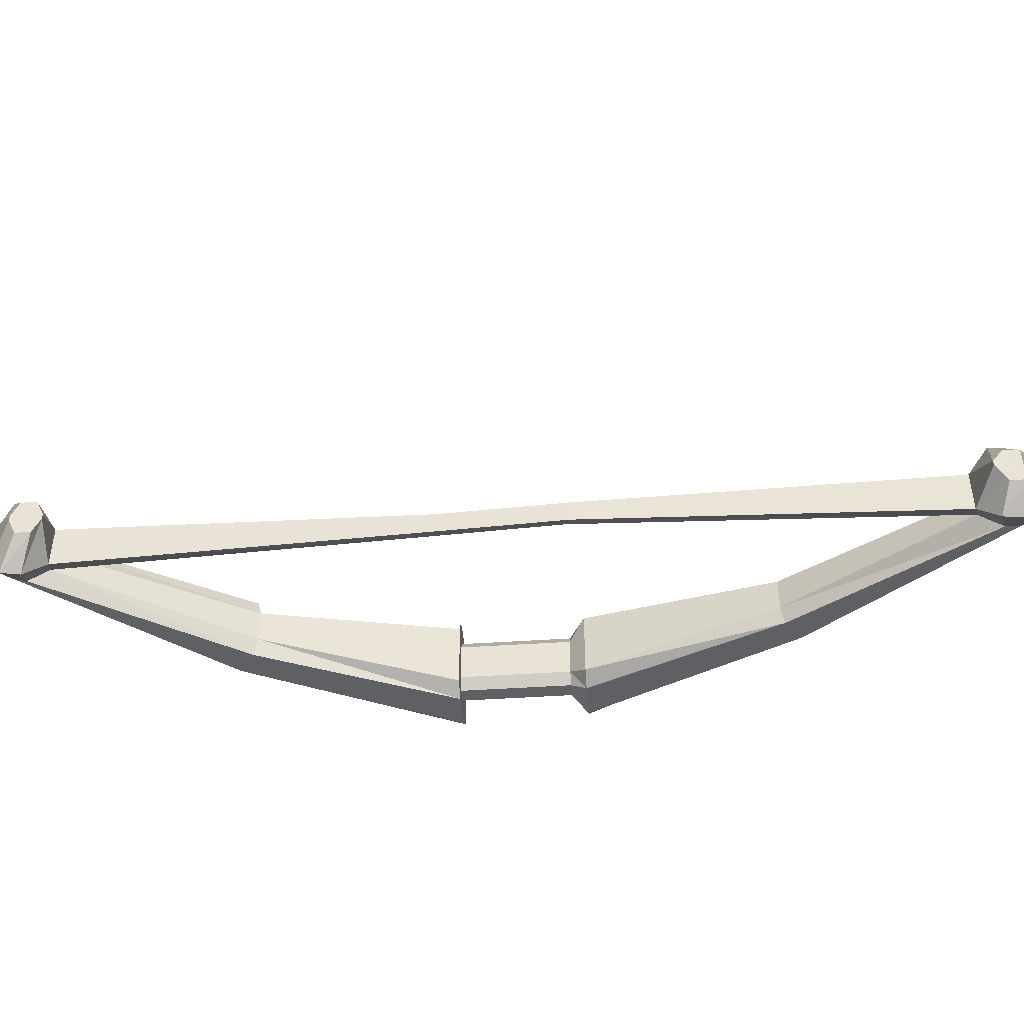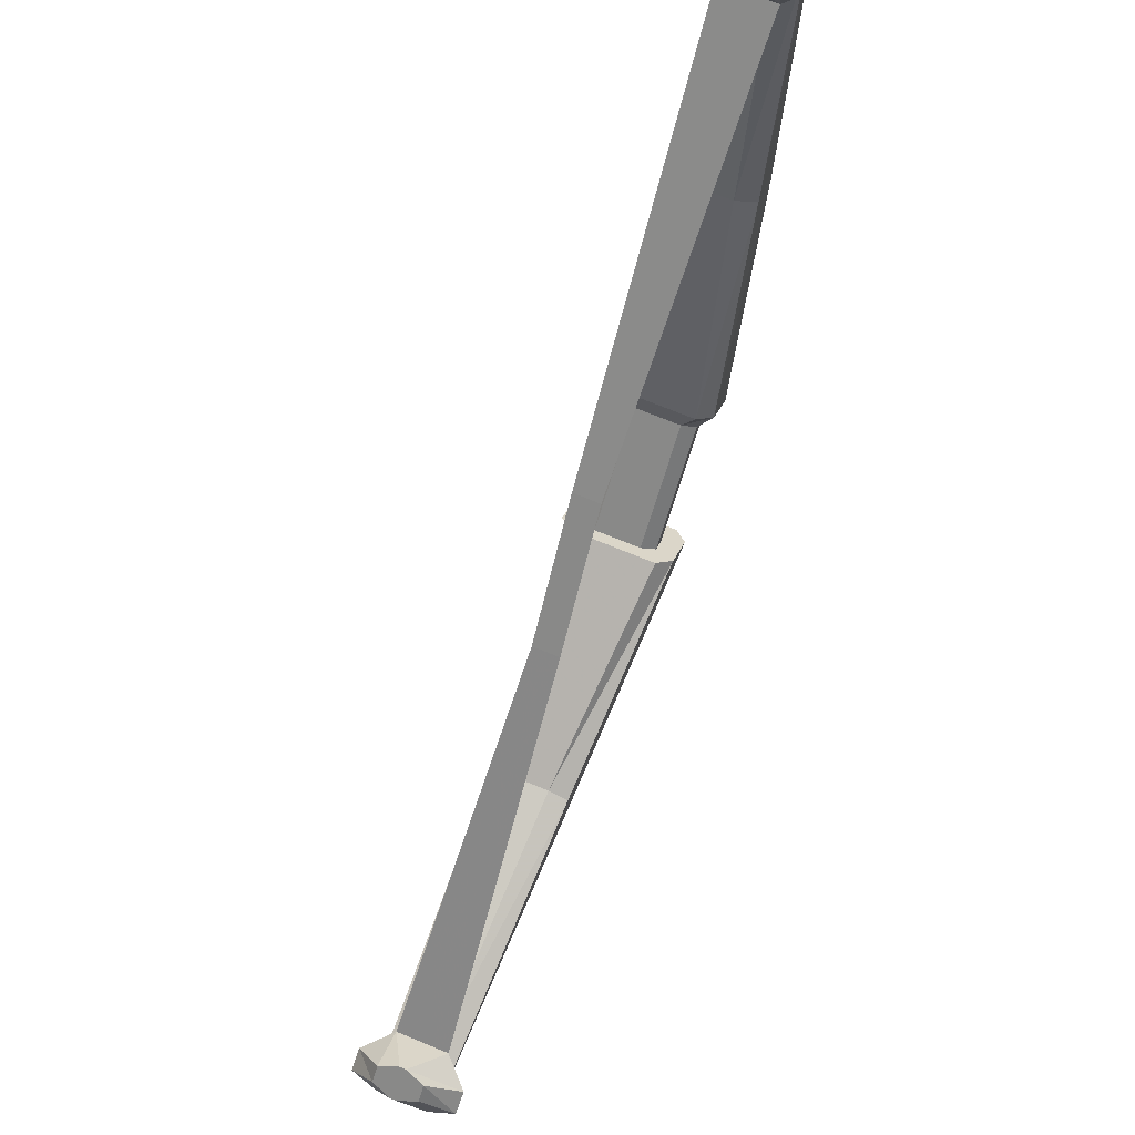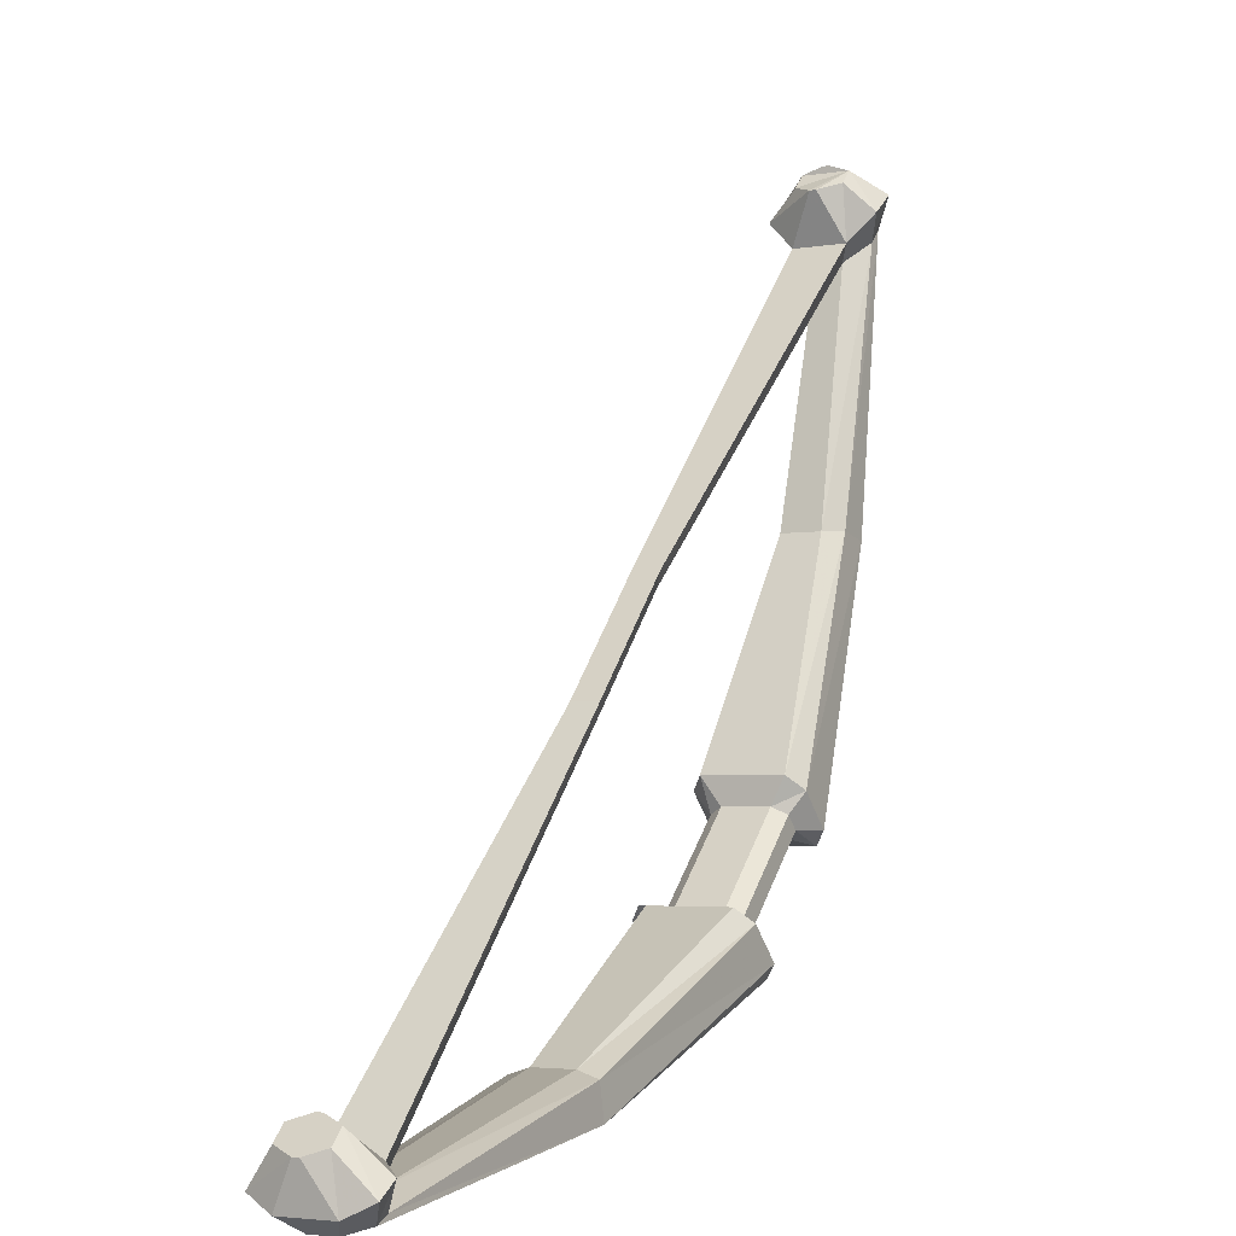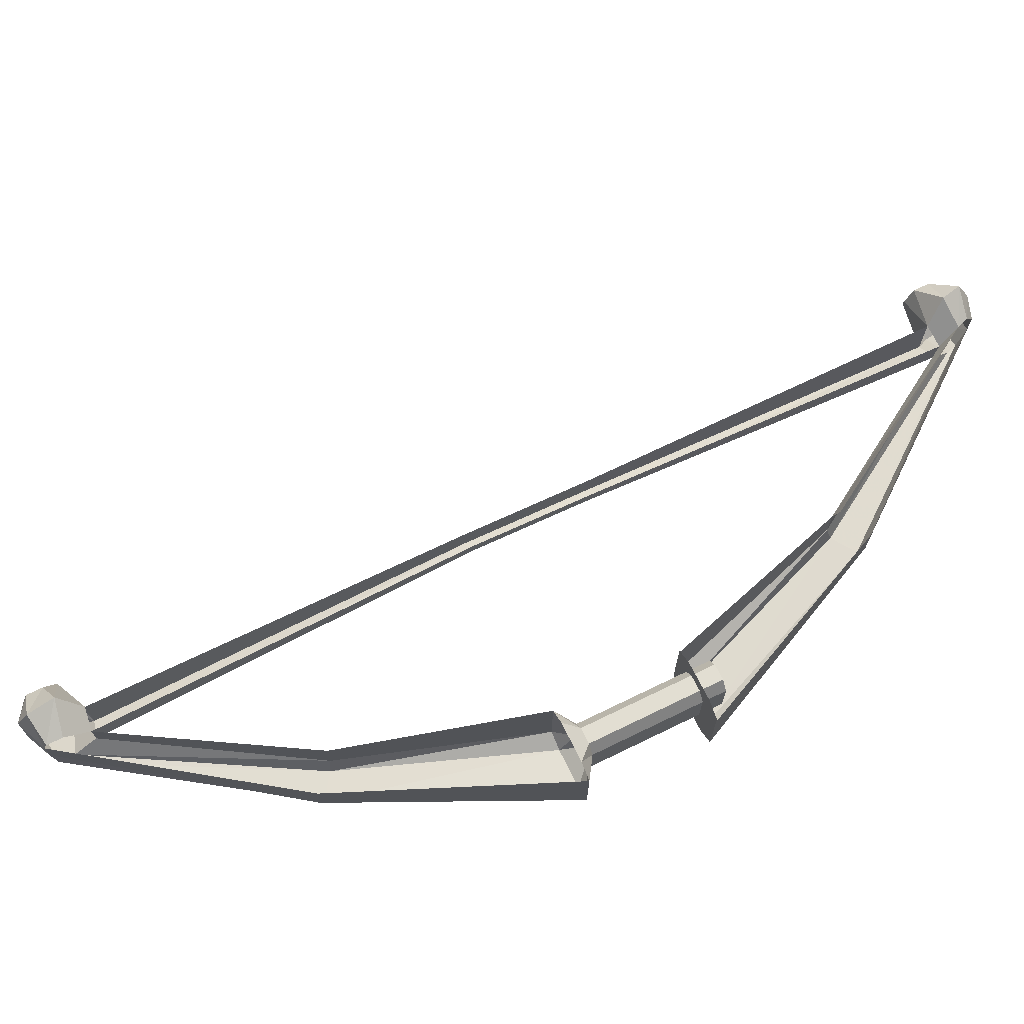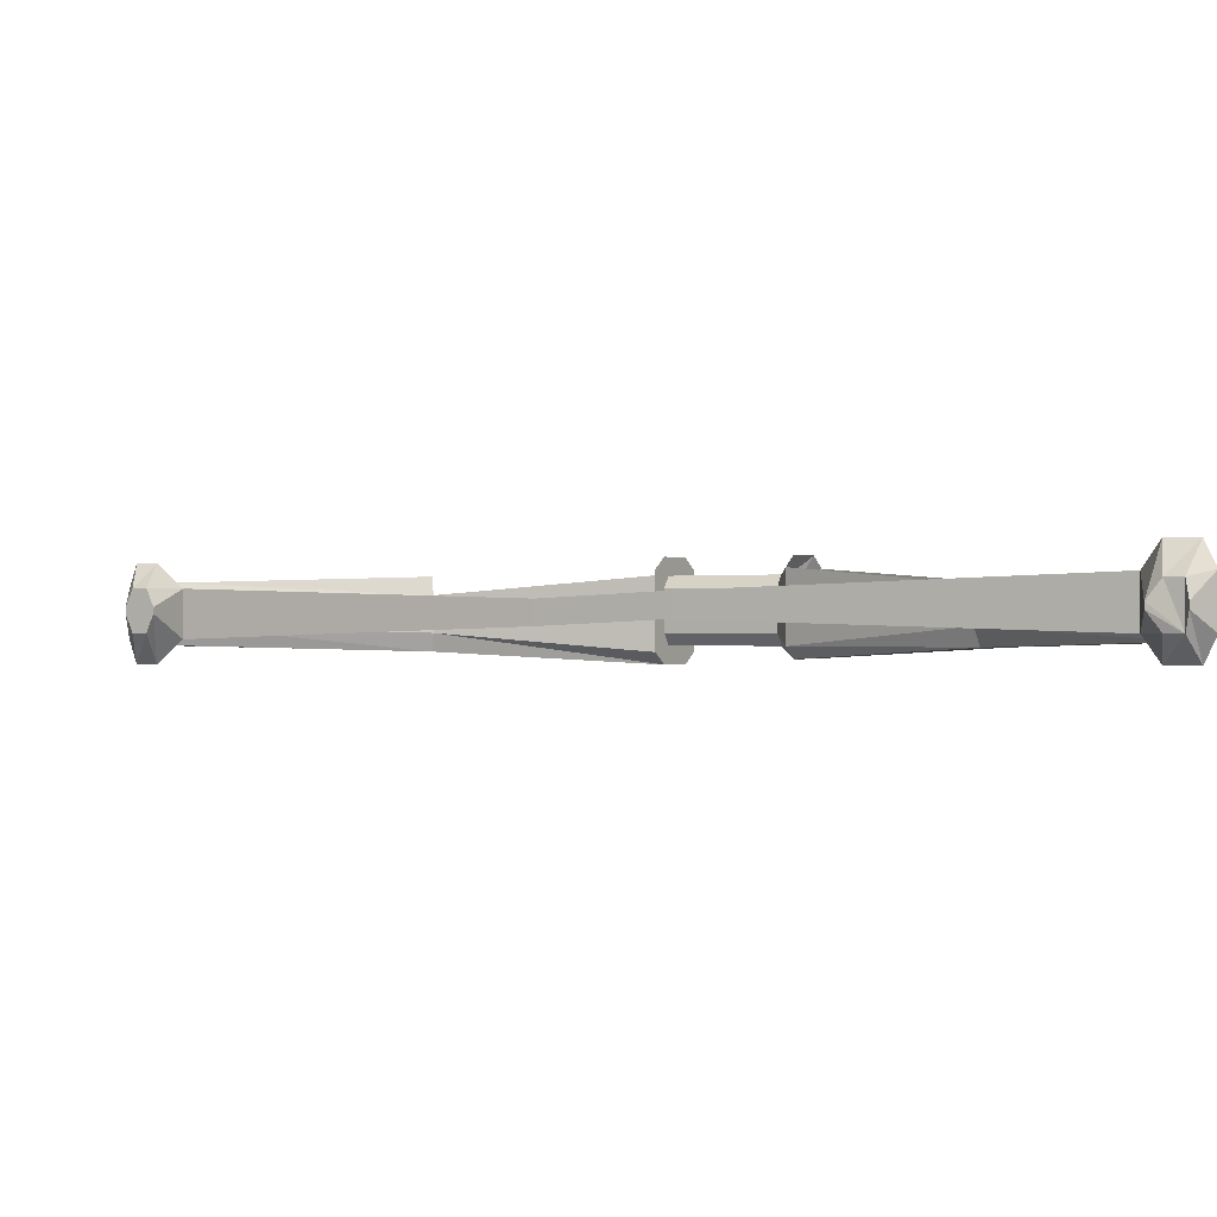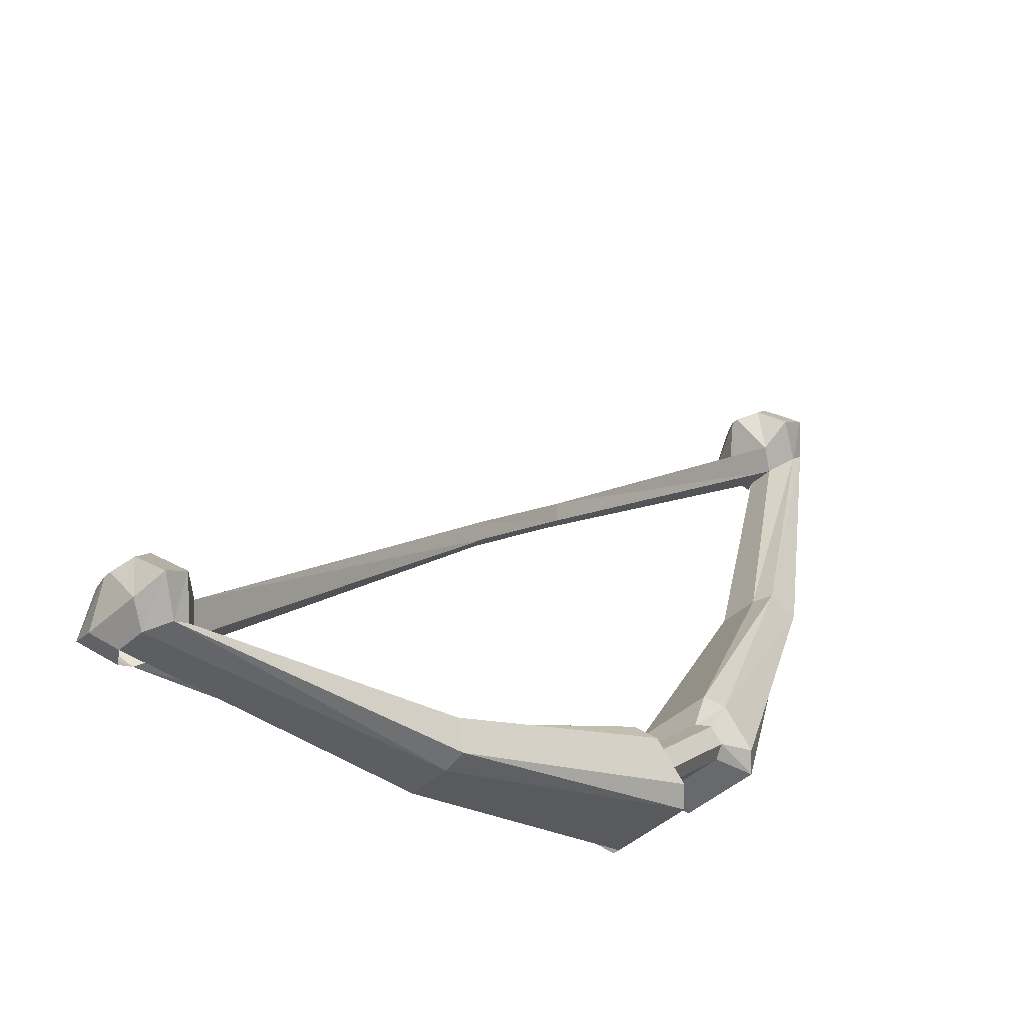
<metadata>
{"format":"obj","ext":"obj","renderer":"f3d","projection":"perspective","resolution":1024,"background":"white","views":[{"elev":-43.8,"azim":-40.4,"up":"+Y"},{"elev":70.4,"azim":-67.5,"up":"+Z"},{"elev":-3.6,"azim":-60.4,"up":"+Z"},{"elev":68.0,"azim":108.9,"up":"+Y"},{"elev":-0.5,"azim":-14.7,"up":"+Y"},{"elev":-46.0,"azim":-44.3,"up":"+Z"}]}
</metadata>
<code>
v 0.1172 -0.09375 -0.3047
v 0.125 -0.1094 -0.3125
v 0.2578 -0.1094 -0.1797
v 0.25 -0.09375 -0.1719
v 0.1172 -0.03906 -0.3047
v 0.25 -0.03906 -0.1719
v 0.125 -0.02344 -0.3125
v 0.2578 -0.02344 -0.1797
v 0.1406 -0.02344 -0.3281
v 0.2734 -0.02344 -0.1953
v 0.1484 -0.03906 -0.3359
v 0.2812 -0.03906 -0.2031
v 0.1484 -0.09375 -0.3359
v 0.2812 -0.09375 -0.2031
v 0.1406 -0.1094 -0.3281
v 0.2734 -0.1094 -0.1953
v 0.3047 -0.125 -0.1953
v 0.2656 -0.125 -0.1562
v 0.25 -0.1094 -0.1406
v 0.25 -0.01562 -0.1406
v 0.2656 0 -0.1562
v 0.3047 0 -0.1953
v 0.3203 -0.01562 -0.2109
v 0.3203 -0.1094 -0.2109
v 0.4375 -0.08594 0.1016
v 0.4297 -0.1094 0.1016
v 0.3906 -0.1094 0.1094
v 0.3828 -0.08594 0.1094
v 0.3828 -0.03906 0.1094
v 0.4531 -0.07812 0.3984
v 0.4531 -0.04688 0.3984
v 0.0625 -0.07031 0.03125
v 0.0625 -0.05469 0.03125
v -0.05469 -0.07812 -0.08594
v -0.05469 -0.0625 -0.08594
v -0.4141 -0.08594 -0.4688
v -0.4141 -0.05469 -0.4688
v -0.125 -0.09375 -0.3984
v -0.125 -0.04688 -0.3984
v -0.4375 -0.03125 -0.4844
v -0.4609 -0.007812 -0.4531
v -0.4297 -0.03906 -0.4453
v -0.4766 -0.03906 -0.4141
v -0.4688 -0.0625 -0.4062
v -0.4297 -0.1016 -0.4453
v -0.07031 -0.08594 -0.07812
v -0.07031 -0.05469 -0.07812
v 0.05469 -0.07812 0.04688
v 0.05469 -0.04688 0.04688
v 0.4297 -0.09375 0.4141
v 0.4297 -0.03125 0.4141
v 0.4062 -0.07031 0.4688
v 0.4062 -0.0625 0.4688
v 0.4375 0 0.4453
v 0.4766 -0.02344 0.4219
v -0.4844 -0.007812 -0.4688
v -0.4922 -0.03906 -0.4297
v -0.4688 -0.07031 -0.4062
v -0.4609 -0.1328 -0.4531
v -0.4375 -0.1094 -0.4844
v 0.4375 -0.125 0.4453
v 0.4219 -0.09375 0.4766
v 0.4375 -0.09375 0.4922
v 0.4219 -0.03906 0.4766
v 0.4688 0 0.4688
v 0.4922 -0.02344 0.4375
v -0.4922 -0.03906 -0.4844
v -0.5 -0.0625 -0.4375
v -0.5 -0.07031 -0.4375
v -0.4922 -0.09375 -0.4297
v -0.4766 -0.09375 -0.4141
v -0.4844 -0.1328 -0.4688
v -0.4531 -0.1094 -0.4922
v -0.1172 -0.1172 -0.4453
v -0.125 -0.1172 -0.4062
v 0.1406 -0.1328 -0.2812
v 0.125 -0.1172 -0.2656
v 0.125 -0.02344 -0.2656
v -0.4922 -0.1016 -0.4844
v -0.4531 -0.03125 -0.4922
v -0.4688 -0.05469 -0.5
v -0.4688 -0.08594 -0.5
v 0.4688 -0.125 0.4688
v 0.4766 -0.09375 0.4844
v 0.4375 -0.07031 0.5
v 0.4375 -0.0625 0.5
v 0.4375 -0.03906 0.4922
v 0.4766 -0.03125 0.4844
v 0.4922 -0.04688 0.4453
v 0.4766 -0.1016 0.4219
v 0.4922 -0.1016 0.4375
v 0.4922 -0.07812 0.4453
v 0.1406 0 -0.2812
v 0.125 -0.01562 -0.2656
v 0.1797 -0.1328 -0.3203
v 0.1953 -0.1172 -0.3359
v 0.1953 -0.01562 -0.3359
v 0.1797 0 -0.3203
v -0.1172 -0.09375 -0.4531
v 0.1953 -0.02344 -0.3359
v -0.1172 -0.04688 -0.4531
v -0.125 -0.02344 -0.4062
v 0.4375 -0.03906 0.1016
f 1 2 3
f 1 3 4
f 1 4 5
f 5 4 6
f 5 6 7
f 7 6 8
f 7 8 9
f 9 8 10
f 9 10 11
f 11 10 12
f 11 12 13
f 13 12 14
f 13 14 15
f 15 14 16
f 15 16 2
f 2 16 3
f 31 30 32
f 31 32 33
f 33 32 34
f 33 34 35
f 35 34 36
f 35 36 37
f 42 45 46
f 42 46 47
f 47 46 48
f 47 48 49
f 49 48 50
f 49 50 51
f 45 36 34
f 45 34 46
f 46 34 32
f 46 32 48
f 48 32 30
f 48 30 50
f 3 16 17
f 3 17 18
f 3 18 4
f 4 18 19
f 4 19 6
f 6 19 20
f 6 20 8
f 8 20 21
f 8 21 10
f 10 21 22
f 10 22 12
f 12 22 23
f 12 23 14
f 14 23 24
f 14 24 16
f 16 24 17
f 17 24 25
f 17 25 26
f 17 26 18
f 18 26 27
f 18 27 19
f 19 27 28
f 19 28 20
f 20 28 29
f 29 28 30
f 29 30 31
f 37 36 38
f 37 38 39
f 37 39 40
f 42 41 43
f 42 43 44
f 42 44 45
f 51 50 52
f 51 52 53
f 51 53 54
f 41 56 57
f 41 57 43
f 43 57 44
f 44 57 58
f 44 58 45
f 45 58 59
f 50 61 62
f 50 62 52
f 52 62 63
f 52 63 53
f 53 63 64
f 53 64 54
f 54 64 65
f 56 67 68
f 56 68 57
f 57 68 69
f 57 69 70
f 57 70 71
f 57 71 58
f 58 71 59
f 59 71 72
f 60 73 74
f 60 74 75
f 60 75 36
f 36 75 38
f 38 75 76
f 38 76 77
f 38 77 39
f 39 77 78
f 67 79 69
f 67 69 68
f 79 72 70
f 79 70 69
f 72 71 70
f 61 83 63
f 61 63 62
f 83 84 85
f 83 85 63
f 63 85 86
f 63 86 87
f 63 87 64
f 64 87 65
f 65 87 88
f 84 88 86
f 84 86 85
f 88 87 86
f 90 30 28
f 90 28 27
f 90 27 91
f 91 27 26
f 91 26 92
f 93 94 77
f 93 77 76
f 93 76 95
f 93 95 96
f 93 96 97
f 93 97 98
f 96 95 74
f 96 74 99
f 96 99 100
f 100 99 101
f 101 99 82
f 101 82 81
f 95 76 75
f 95 75 74
f 39 102 40
f 99 74 73
f 99 73 82
f 24 23 103
f 24 103 25
f 25 103 89
f 25 89 92
f 25 92 26
f 37 40 41
f 37 41 42
f 51 54 55
f 51 55 31
f 45 59 60
f 45 60 36
f 50 30 61
f 54 65 66
f 54 66 55
f 59 72 73
f 59 73 60
f 40 80 56
f 40 56 41
f 80 81 67
f 80 67 56
f 81 82 79
f 81 79 67
f 82 73 72
f 82 72 79
f 65 88 89
f 65 89 66
f 90 91 83
f 90 83 61
f 90 61 30
f 91 92 84
f 91 84 83
f 92 89 88
f 92 88 84

</code>
